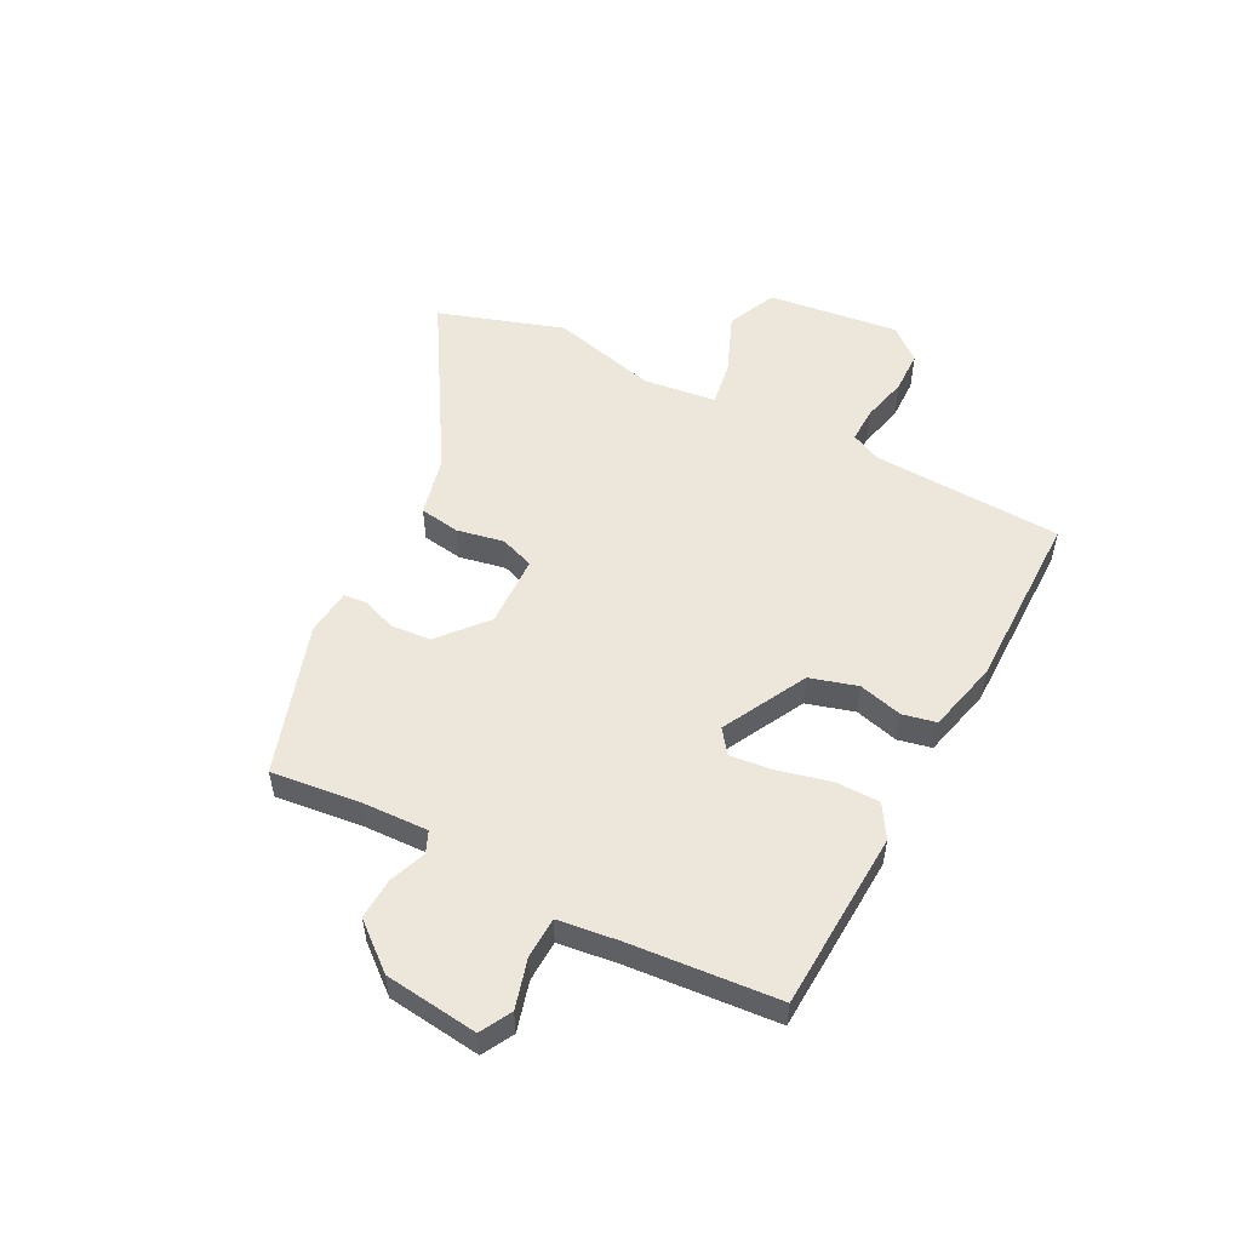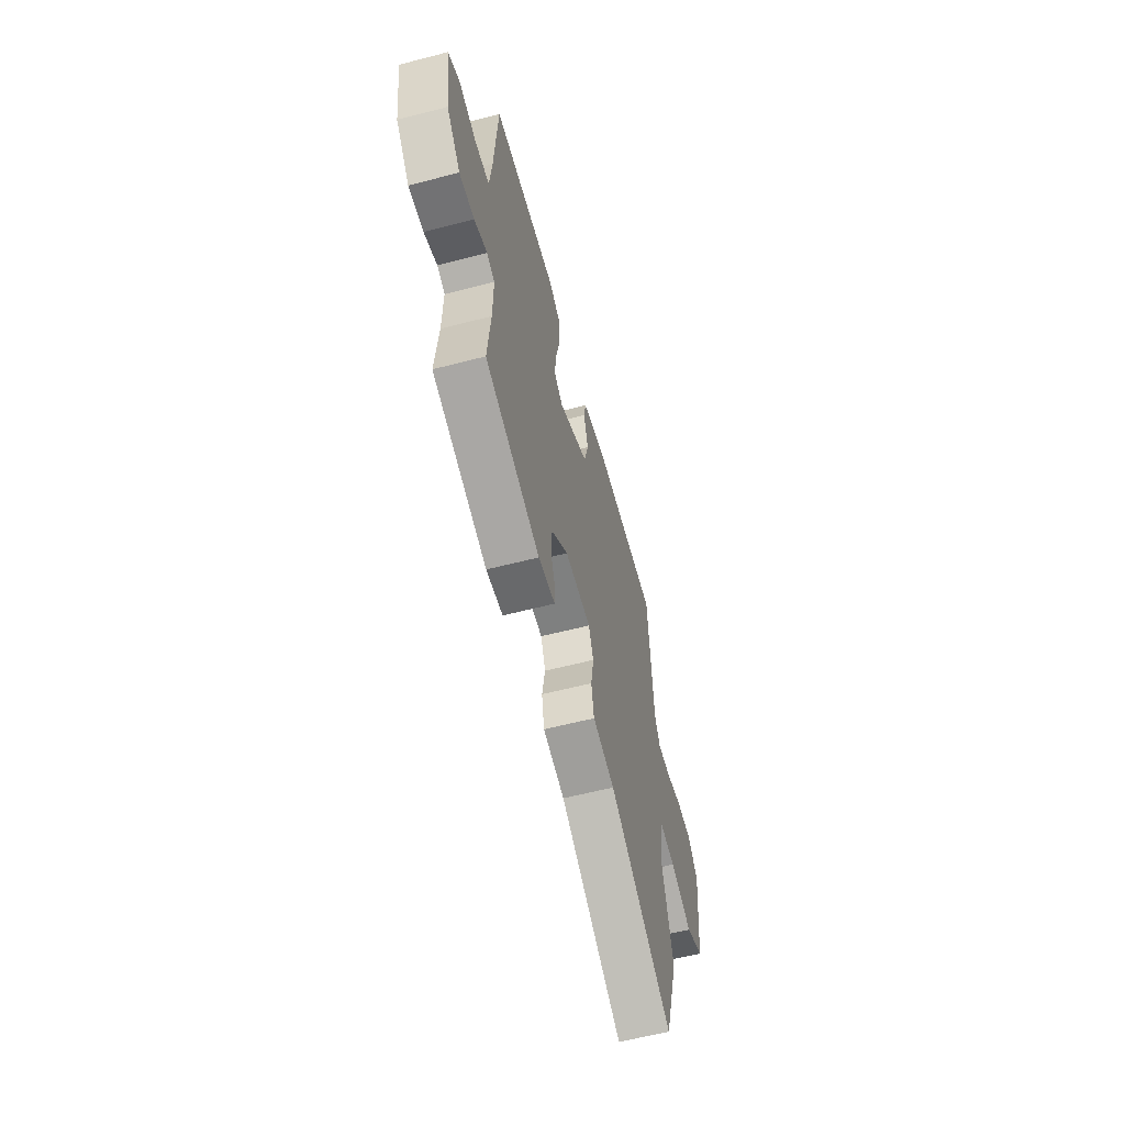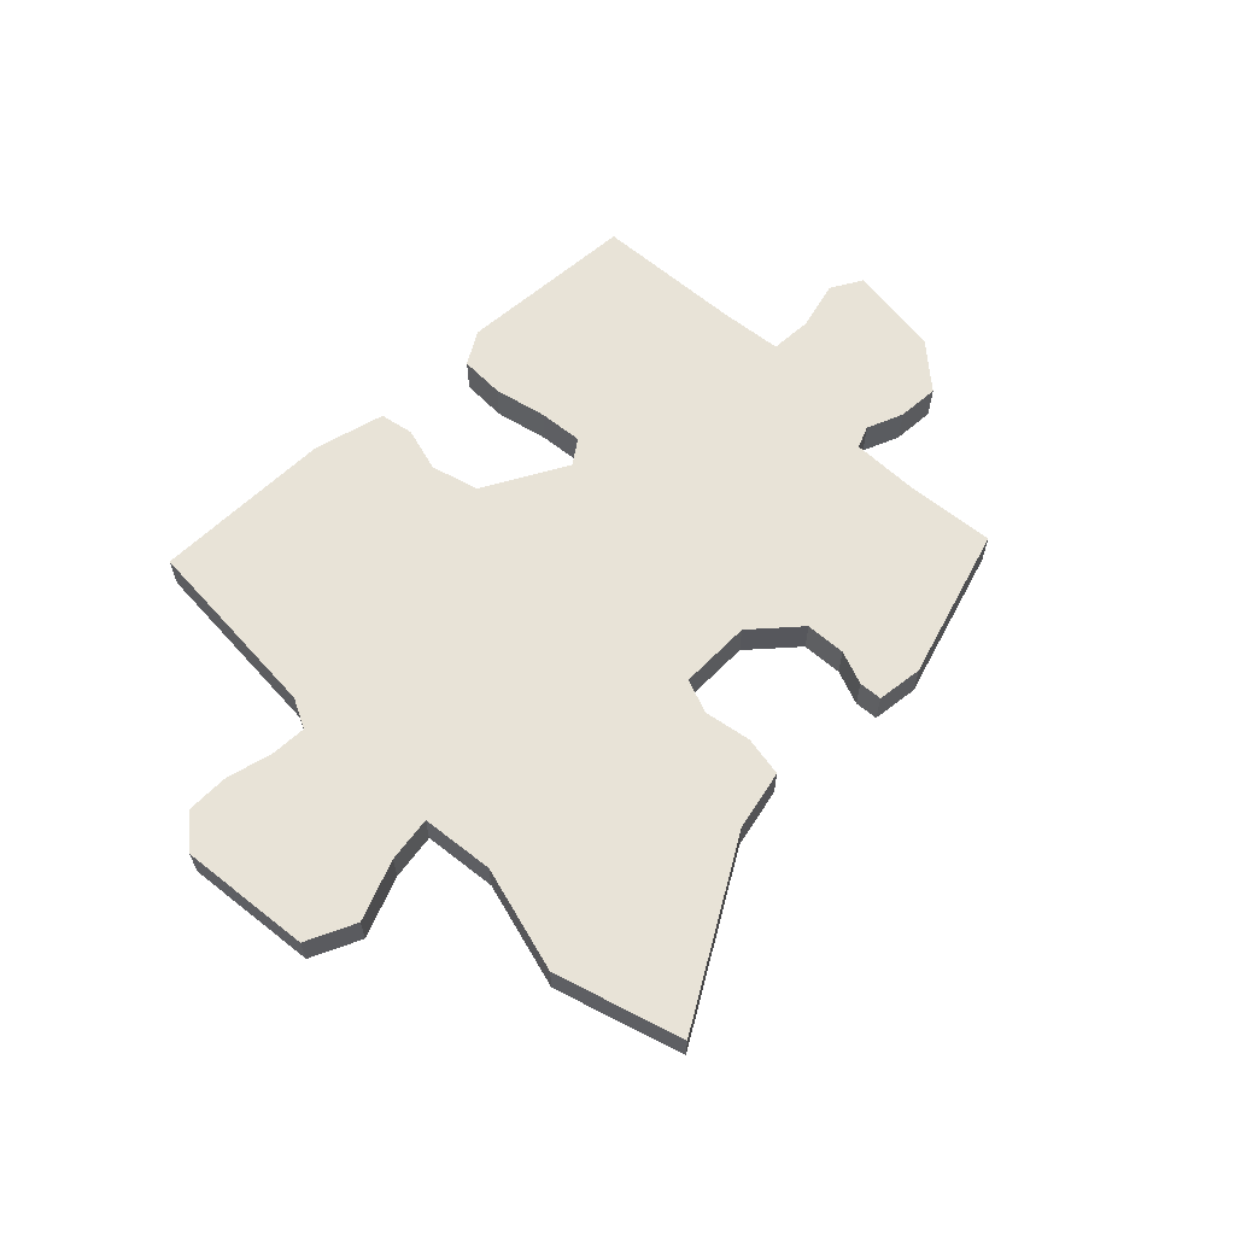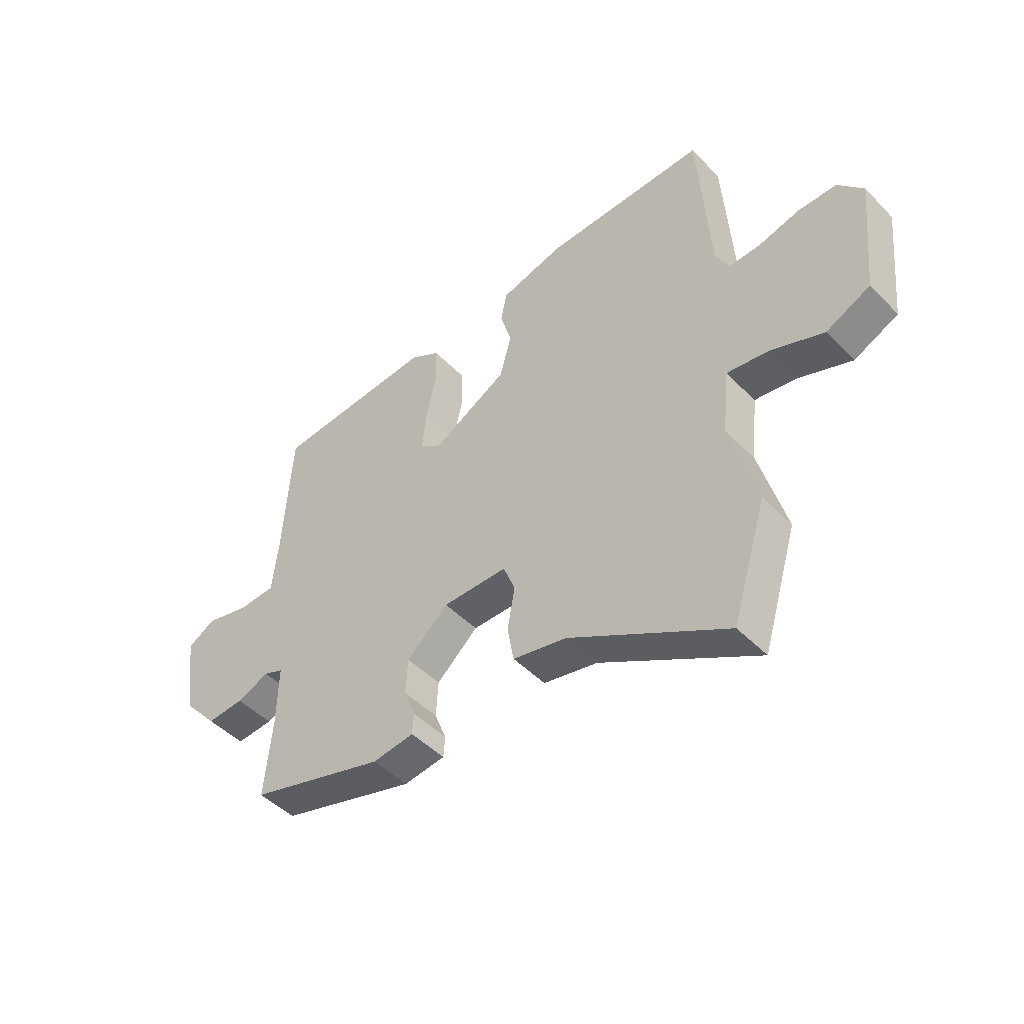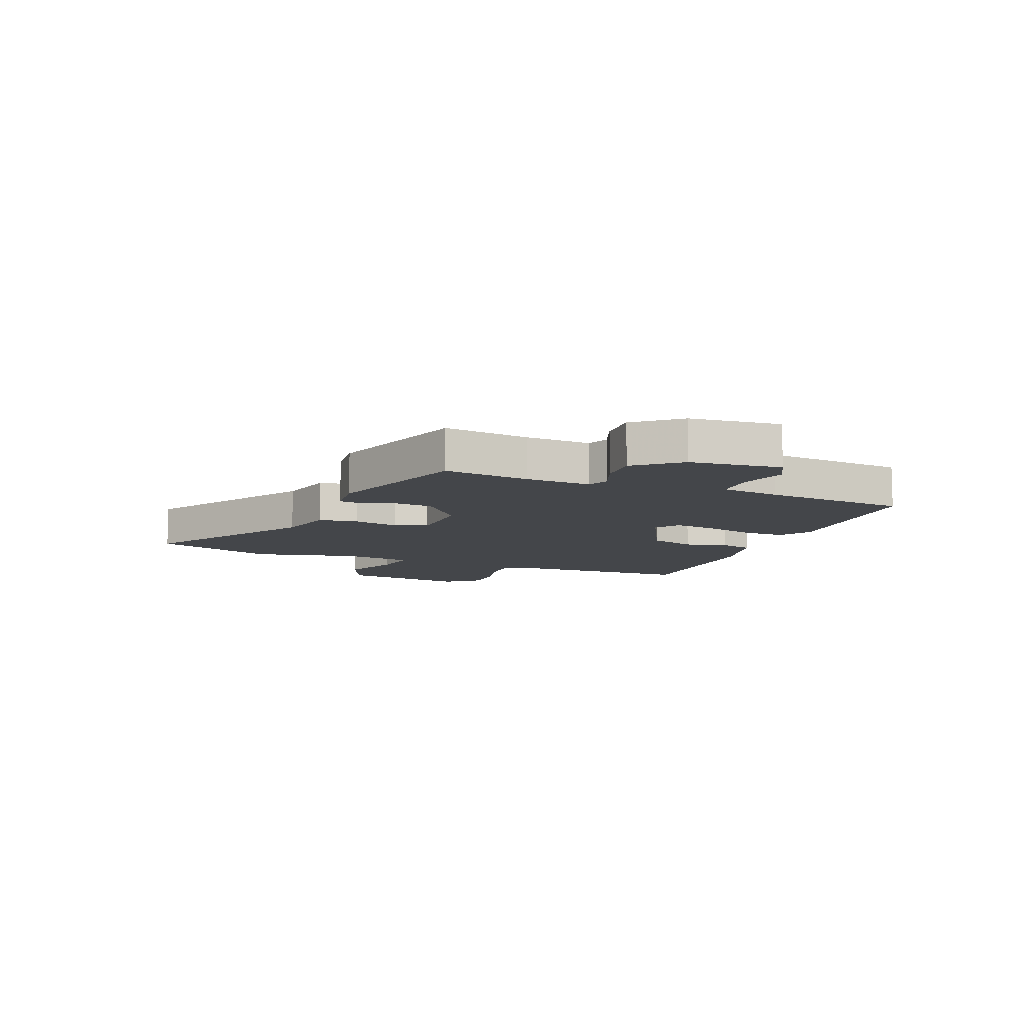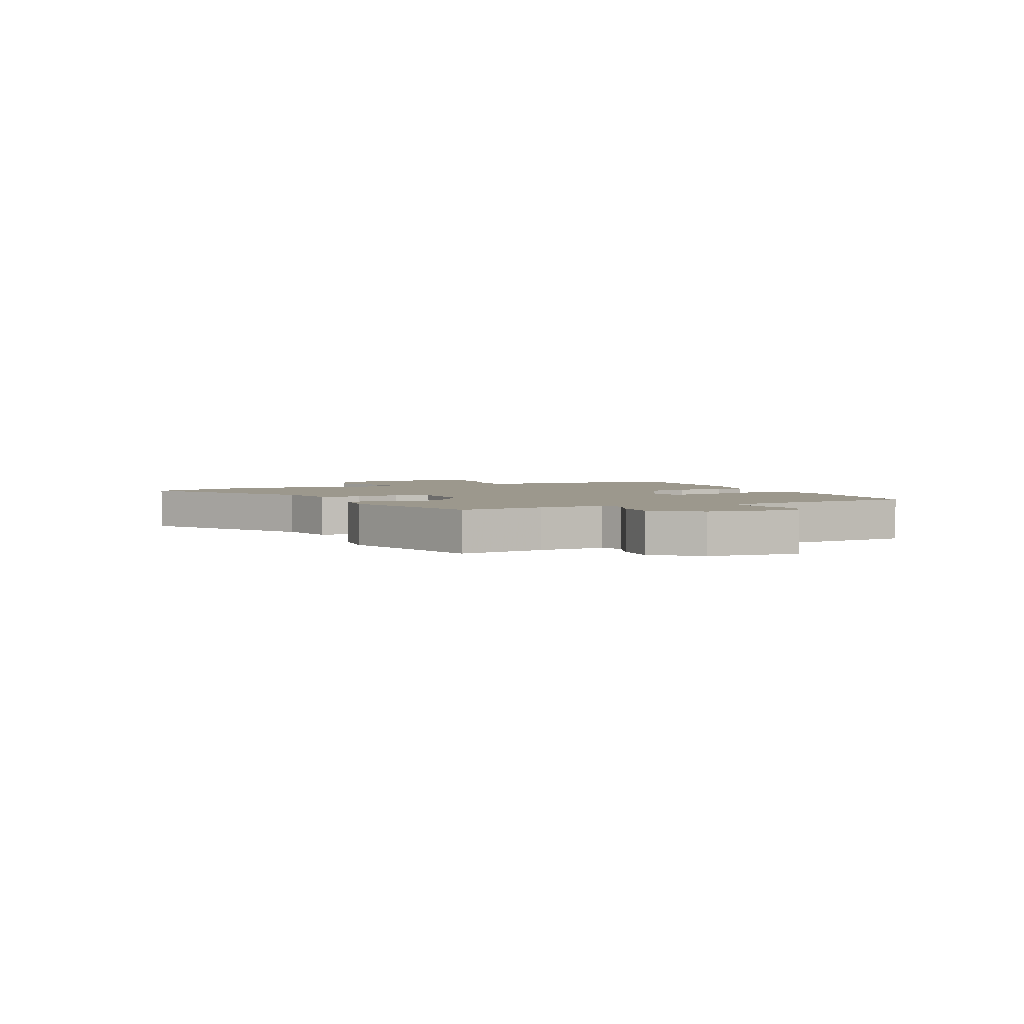
<metadata>
{"format":"obj","ext":"obj","renderer":"f3d","projection":"perspective","resolution":1024,"background":"white","views":[{"elev":53.6,"azim":-63.8,"up":"+Y"},{"elev":-59.5,"azim":-75.1,"up":"+Z"},{"elev":62.0,"azim":134.6,"up":"+Y"},{"elev":-47.2,"azim":41.4,"up":"+Z"},{"elev":-9.7,"azim":-113.4,"up":"+Y"},{"elev":3.0,"azim":-116.0,"up":"+Y"}]}
</metadata>
<code>
v -0.478 0.07 -0.408
v -0.464 0.07 -0.259
v -0.462 0.07 -0.145
v -0.499 0.07 -0.13
v -0.56 0.07 -0.155
v -0.63 0.07 -0.16
v -0.695 0.07 -0.085
v -0.717 0.07 0.073
v -0.665 0.07 0.103
v -0.582 0.07 0.082
v -0.512 0.07 0.086
v -0.501 0.07 0.19
v -0.485 0.07 0.441
v -0.181 0.07 0.463
v -0.125 0.07 0.43
v -0.123 0.07 0.355
v -0.143 0.07 0.267
v -0.15 0.07 0.193
v -0.109 0.07 0.164
v 0.032 0.07 0.242
v 0.054 0.07 0.323
v 0.033 0.07 0.397
v 0.044 0.07 0.454
v 0.164 0.07 0.486
v 0.469 0.07 0.492
v 0.49 0.07 0.17
v 0.515 0.07 0.12
v 0.576 0.07 0.123
v 0.652 0.07 0.143
v 0.724 0.07 0.143
v 0.771 0.07 0.088
v 0.748 0.07 -0.134
v 0.665 0.07 -0.173
v 0.564 0.07 -0.134
v 0.487 0.07 -0.123
v 0.474 0.07 -0.246
v 0.523 0.07 -0.425
v 0.458 0.07 -0.638
v 0.163 0.07 -0.468
v 0.061 0.07 -0.446
v 0.049 0.07 -0.378
v 0.063 0.07 -0.298
v 0.041 0.07 -0.241
v -0.081 0.07 -0.24
v -0.159 0.07 -0.31
v -0.163 0.07 -0.378
v -0.141 0.07 -0.435
v -0.144 0.07 -0.474
v -0.222 0.07 -0.484
v -0.478 0 -0.408
v -0.464 0 -0.259
v -0.462 0 -0.145
v -0.499 0 -0.13
v -0.56 0 -0.155
v -0.63 0 -0.16
v -0.695 0 -0.085
v -0.717 0 0.073
v -0.665 0 0.103
v -0.582 0 0.082
v -0.512 0 0.086
v -0.501 0 0.19
v -0.485 0 0.441
v -0.181 0 0.463
v -0.125 0 0.43
v -0.123 0 0.355
v -0.143 0 0.267
v -0.15 0 0.193
v -0.109 0 0.164
v 0.032 0 0.242
v 0.054 0 0.323
v 0.033 0 0.397
v 0.044 0 0.454
v 0.164 0 0.486
v 0.469 0 0.492
v 0.49 0 0.17
v 0.515 0 0.12
v 0.576 0 0.123
v 0.652 0 0.143
v 0.724 0 0.143
v 0.771 0 0.088
v 0.748 0 -0.134
v 0.665 0 -0.173
v 0.564 0 -0.134
v 0.487 0 -0.123
v 0.474 0 -0.246
v 0.523 0 -0.425
v 0.458 0 -0.638
v 0.163 0 -0.468
v 0.061 0 -0.446
v 0.049 0 -0.378
v 0.063 0 -0.298
v 0.041 0 -0.241
v -0.081 0 -0.24
v -0.159 0 -0.31
v -0.163 0 -0.378
v -0.141 0 -0.435
v -0.144 0 -0.474
v -0.222 0 -0.484
f 46 47 48 49
f 45 46 49 1
f 44 45 1 2
f 39 40 41 42
f 39 42 43
f 36 37 38 39
f 35 36 39 43
f 31 32 33 34
f 31 34 35
f 28 29 30 31
f 27 28 31 35
f 26 27 35 43
f 21 22 23 24
f 20 21 24 25
f 14 15 16 17
f 12 13 14 17
f 11 12 17 18
f 7 8 9 10
f 7 10 11
f 4 5 6 7
f 4 7 11 18
f 44 2 3
f 20 25 26 43
f 19 20 43 44
f 18 19 44
f 3 4 18 44
f 98 97 96 95
f 50 98 95 94
f 51 50 94 93
f 91 90 89 88
f 92 91 88
f 88 87 86 85
f 92 88 85 84
f 83 82 81 80
f 84 83 80
f 80 79 78 77
f 84 80 77 76
f 92 84 76 75
f 73 72 71 70
f 74 73 70 69
f 66 65 64 63
f 66 63 62 61
f 67 66 61 60
f 59 58 57 56
f 60 59 56
f 56 55 54 53
f 67 60 56 53
f 52 51 93
f 92 75 74 69
f 93 92 69 68
f 93 68 67
f 93 67 53 52
f 1 50 51 2
f 2 51 52 3
f 3 52 53 4
f 4 53 54 5
f 5 54 55 6
f 6 55 56 7
f 7 56 57 8
f 8 57 58 9
f 9 58 59 10
f 10 59 60 11
f 11 60 61 12
f 12 61 62 13
f 13 62 63 14
f 14 63 64 15
f 15 64 65 16
f 16 65 66 17
f 17 66 67 18
f 18 67 68 19
f 19 68 69 20
f 20 69 70 21
f 21 70 71 22
f 22 71 72 23
f 23 72 73 24
f 24 73 74 25
f 25 74 75 26
f 26 75 76 27
f 27 76 77 28
f 28 77 78 29
f 29 78 79 30
f 30 79 80 31
f 31 80 81 32
f 32 81 82 33
f 33 82 83 34
f 34 83 84 35
f 35 84 85 36
f 36 85 86 37
f 37 86 87 38
f 38 87 88 39
f 39 88 89 40
f 40 89 90 41
f 41 90 91 42
f 42 91 92 43
f 43 92 93 44
f 44 93 94 45
f 45 94 95 46
f 46 95 96 47
f 47 96 97 48
f 48 97 98 49
f 49 98 50 1

</code>
